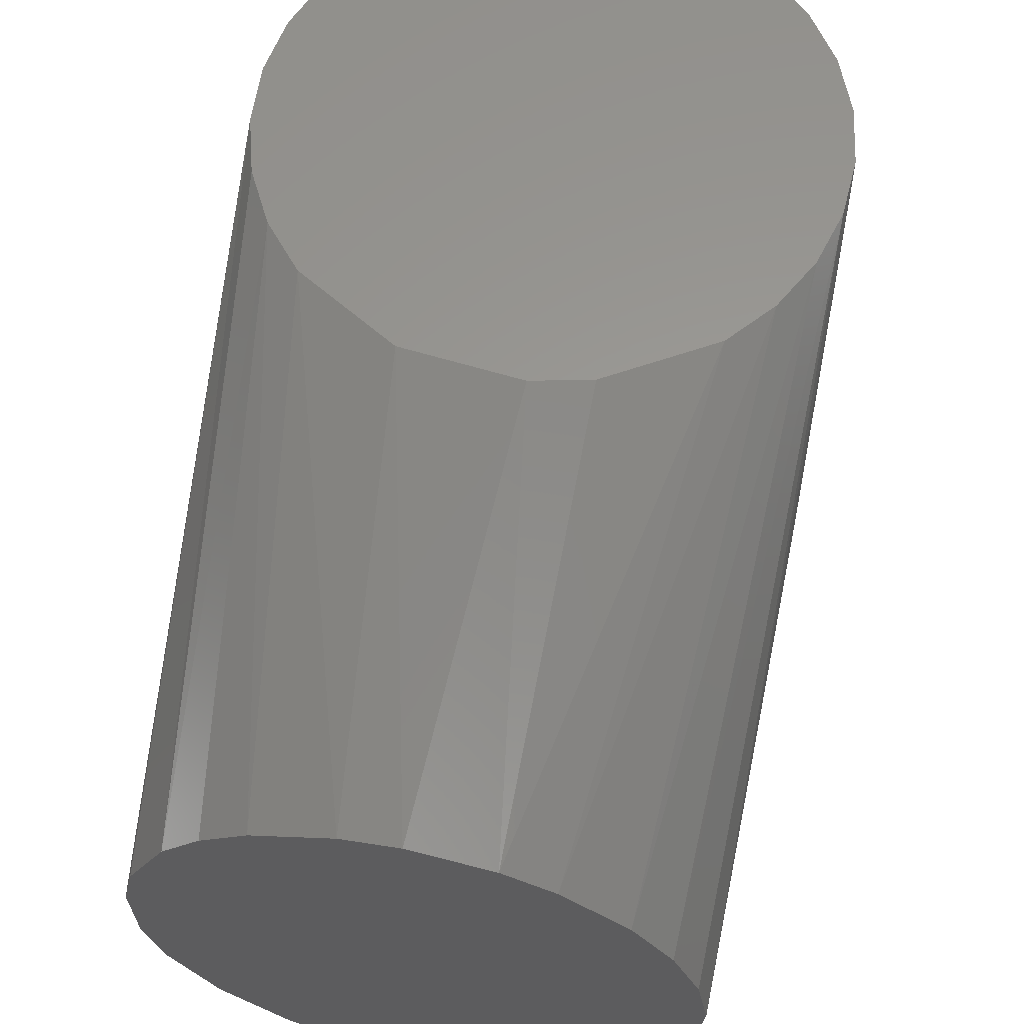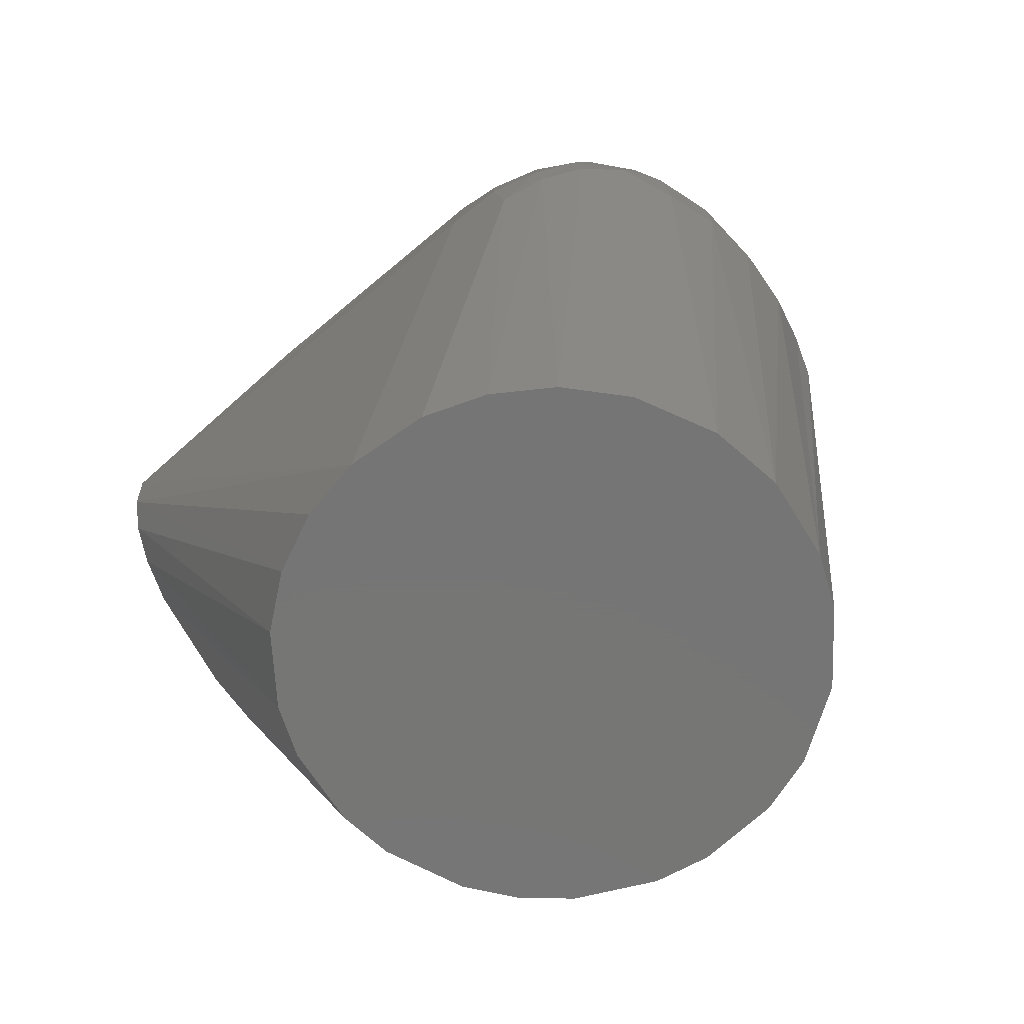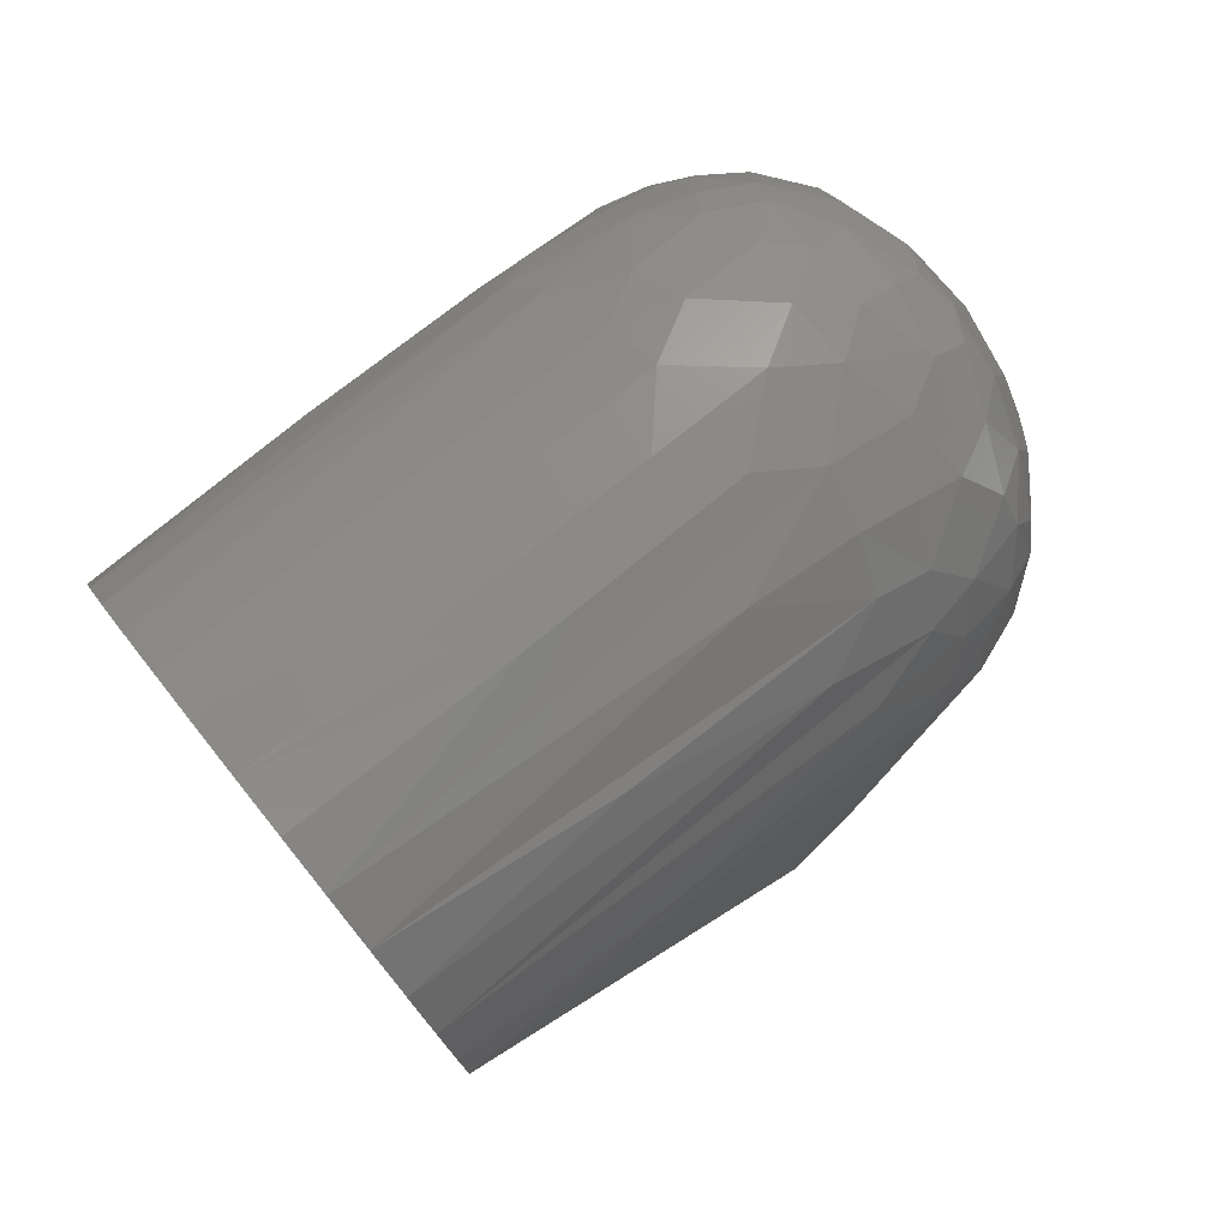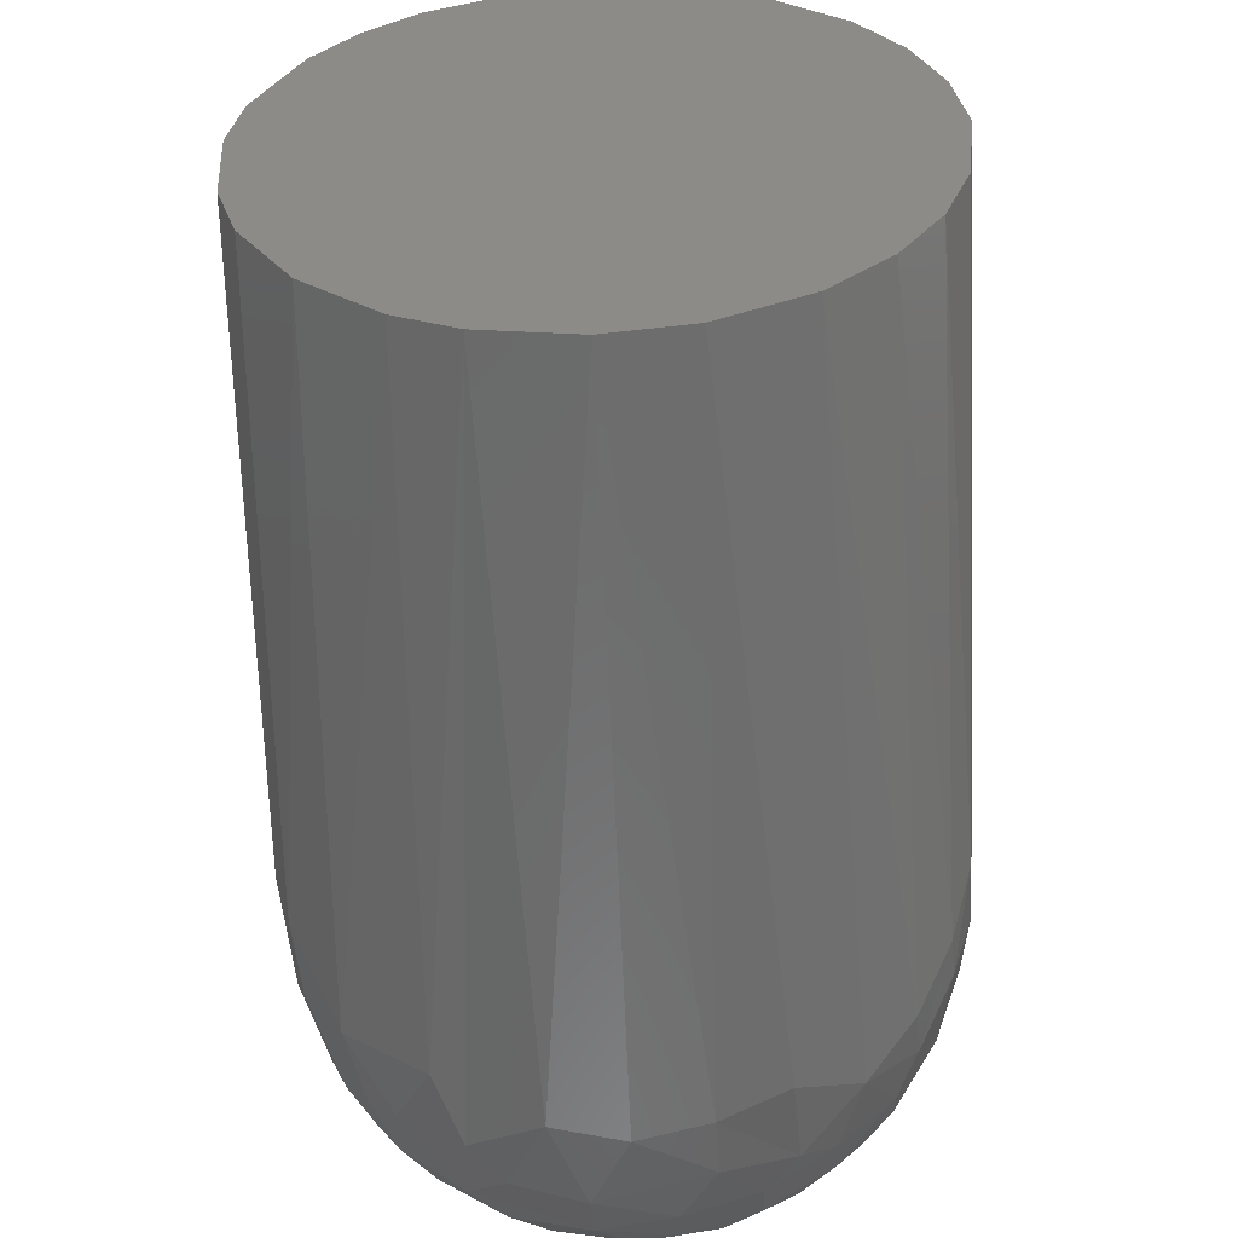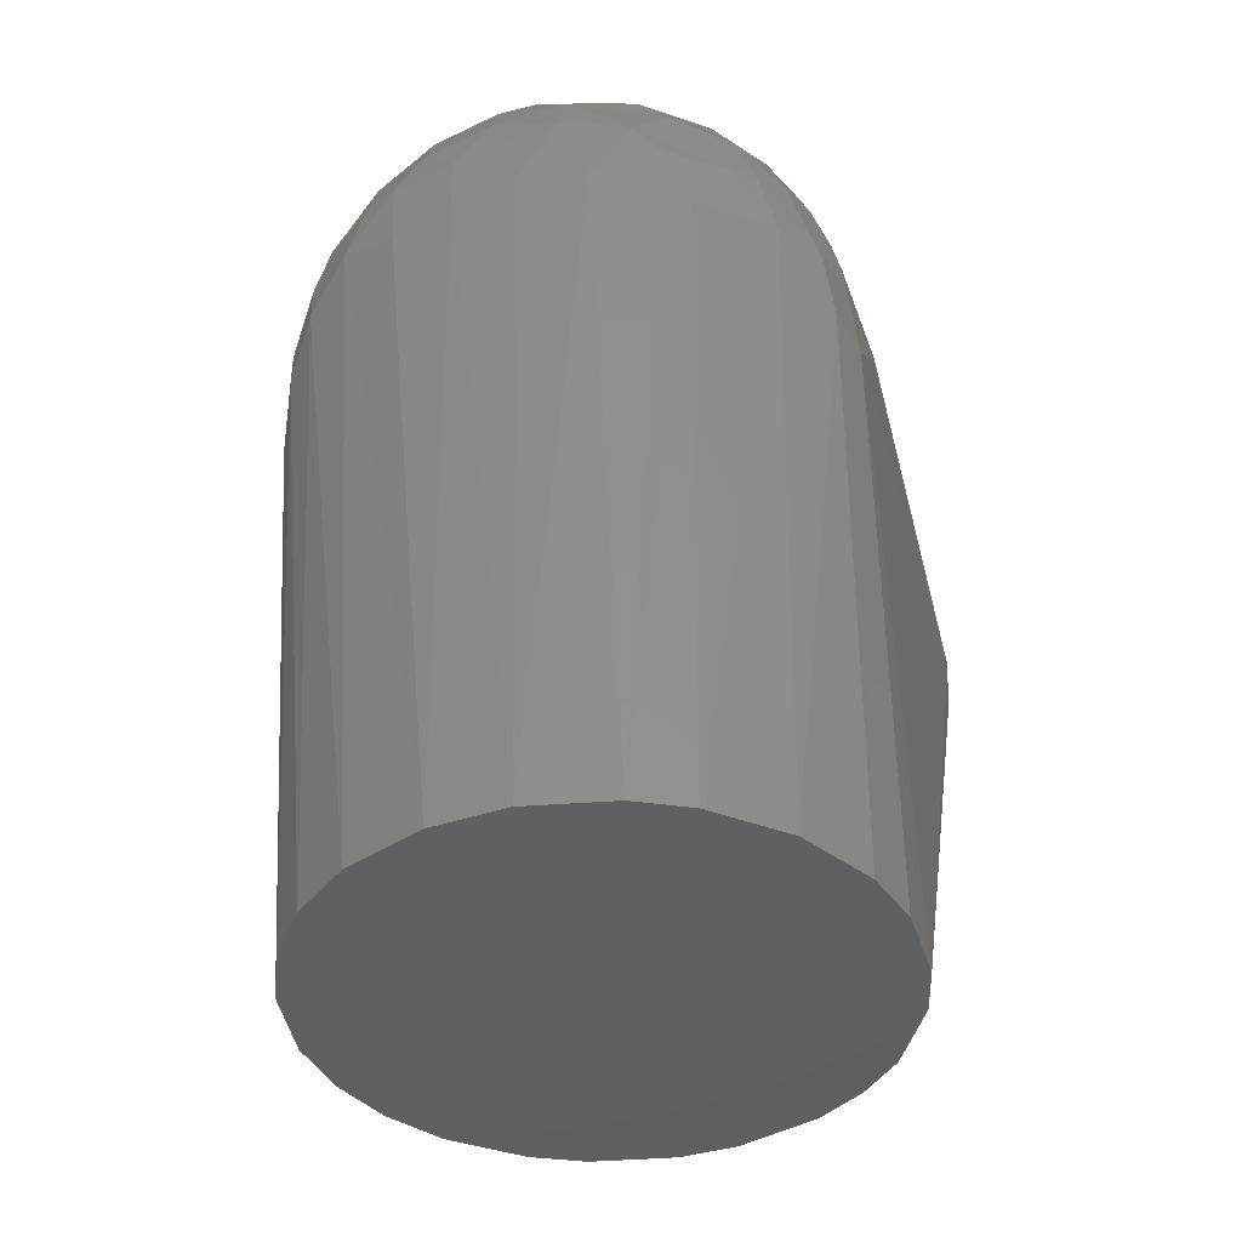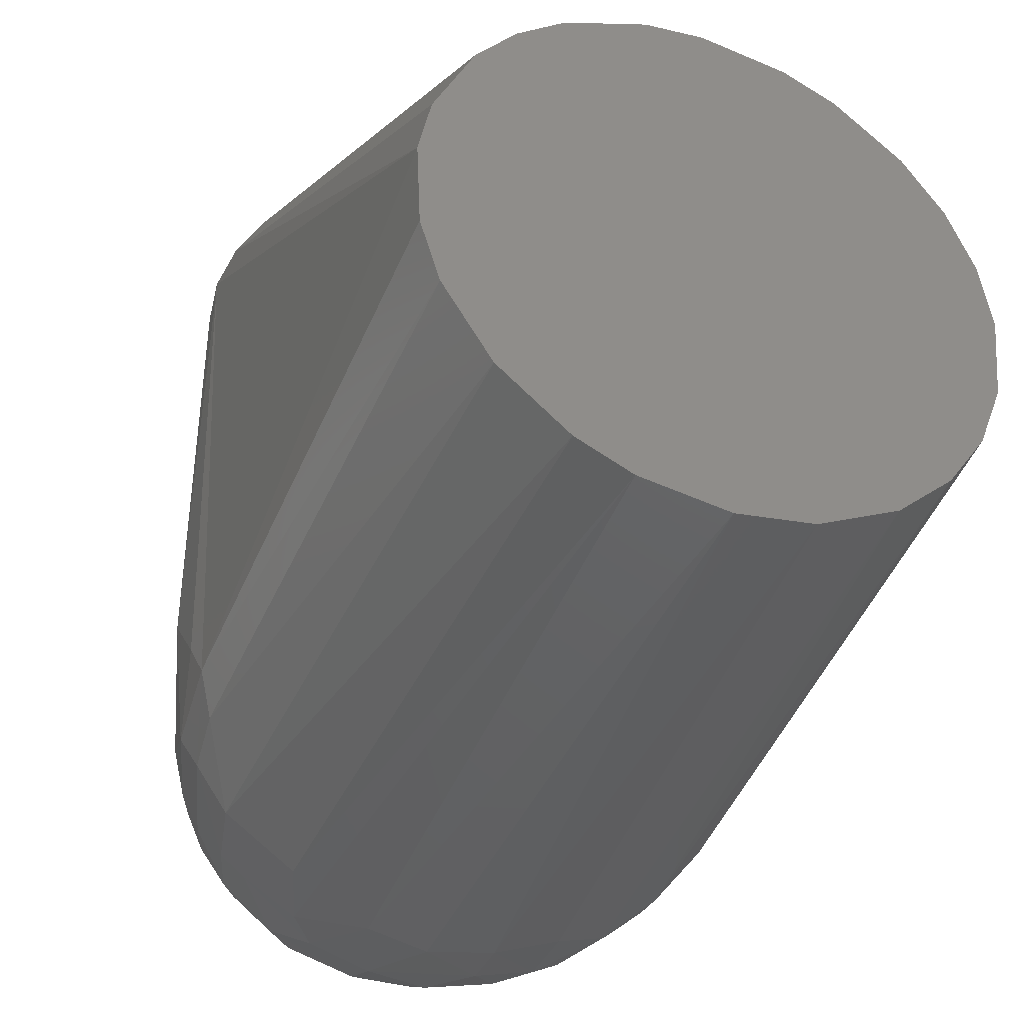
<metadata>
{"format":"stl","ext":"stl","renderer":"f3d","projection":"perspective","resolution":1024,"background":"white","views":[{"elev":59.8,"azim":-168.4,"up":"+Y"},{"elev":-68.0,"azim":-49.2,"up":"+Z"},{"elev":77.1,"azim":-128.7,"up":"+Z"},{"elev":-54.5,"azim":-177.6,"up":"+Y"},{"elev":-40.9,"azim":14.2,"up":"+Z"},{"elev":-37.4,"azim":158.0,"up":"+Y"}]}
</metadata>
<code>
# stl→obj: 142 verts, 280 faces
v 0.03917 0.07529 -0.02687
v 0.03248 0.07529 -0.03466
v 0.01493 0.07529 -0.04509
v -0.005387 0.0753 -0.04719
v -0.01541 0.0753 -0.04493
v -0.03285 0.0753 -0.03431
v -0.03946 0.0753 -0.02645
v -0.04422 0.0753 -0.01735
v -0.04691 0.0753 -0.007435
v -0.04742 0.0753 0.002824
v -0.0457 0.0753 0.01295
v -0.04185 0.0753 0.02247
v -0.03604 0.0753 0.03094
v -0.02854 0.0753 0.03797
v -0.01971 0.0753 0.04322
v -0.009964 0.0753 0.04644
v 0.0002532 0.0753 0.0475
v 0.01046 0.0753 0.04633
v 0.02017 0.07529 0.043
v 0.02895 0.07529 0.03766
v 0.03637 0.07529 0.03056
v 0.04208 0.07529 0.02203
v 0.04584 0.07529 0.01246
v 0.04744 0.07529 0.002319
v 0.04683 0.07529 -0.007934
v 0.04403 0.07529 -0.01782
v 0.04554 -0.03283 -0.0135
v 0.04433 -0.03543 -0.002767
v 0.03874 -0.04296 -0.002309
v 0.03491 -0.03183 -0.112
v 0.009512 0.04647 -0.112
v -0.01455 0.04533 -0.112
v -0.01323 -0.04572 -0.112
v -0.02192 -0.05295 0.0008561
v -0.03172 -0.04854 0.004653
v -0.02675 -0.03949 -0.112
v -0.03895 -0.04305 -0.002093
v -0.03602 -0.03137 -0.112
v 0.04726 -0.001195 0.008538
v 0.0463 -0.028 0.002206
v 0.04837 -0.01667 -0.007967
v 0.0319 -0.04788 0.008541
v 0.02641 -0.05094 -0.001596
v 0.0001463 -0.03635 0.04251
v 0.005887 -0.02795 0.04495
v -0.005567 -0.02797 0.04499
v -0.01176 -0.04069 0.0385
v 0.04297 -0.01948 -0.112
v 0.04621 -0.009263 -0.112
v 0.04789 -0.0249 -0.01477
v -0.04778 0.002531 -0.112
v -0.04644 -0.0115 -0.112
v -0.0471 -0.02921 -0.01705
v -0.04756 -0.02662 -0.004596
v -0.04849 -0.01681 -0.007702
v 0.006106 -0.05247 0.02721
v 0.01739 -0.05348 0.01647
v 0.02305 -0.04939 0.02212
v 0.0178 -0.04878 0.02797
v 0.01209 -0.04418 0.03586
v 9.04e-05 -0.04847 0.03393
v 0.02341 -0.04113 -0.112
v 0.01427 -0.04519 -0.112
v -0.01694 -0.03155 0.04088
v -0.01584 -0.01666 0.04453
v 0.0469 0.004894 -0.112
v 0.04487 0.01455 -0.112
v 0.03814 0.02783 -0.112
v 0.03147 0.03527 -0.112
v 0.02342 0.04112 -0.112
v -0.0003491 0.0475 -0.112
v 0.0112 -0.0556 0.004042
v -9.246e-05 -0.05655 0.006344
v -0.0003496 -0.0475 -0.112
v 0.02238 -0.05265 0.009996
v -0.02417 0.004824 0.04158
v -0.01004 -0.006656 0.04691
v -0.01042 0.0335 0.04695
v -3.579e-07 0.002765 0.04809
v -0.02292 -0.04206 0.03188
v -0.02736 -0.03337 0.03387
v -0.0323 -0.03862 0.02567
v -0.028 -0.04576 0.02293
v -0.01768 -0.04882 0.02809
v -0.04241 -0.02206 -0.112
v -0.02273 -0.05204 0.01444
v -0.01141 -0.05562 0.004108
v -0.01171 -0.0553 0.01373
v 0.005954 -0.05523 0.0191
v -0.006002 -0.05409 0.02335
v -0.02335 0.04156 -0.112
v 0.04423 -0.02283 0.01419
v -0.04135 0.02398 -0.112
v -0.03453 0.03298 -0.112
v -0.04585 0.01362 -0.112
v -0.02653 -0.02465 0.03752
v -0.02543 -0.01482 0.03999
v 0.0001664 -0.01849 0.04709
v 0.01035 -0.006633 0.04684
v 0.03248 -0.04364 0.01943
v 0.028 -0.04041 0.02881
v -0.04451 -0.005299 0.01767
v -0.04106 -0.01772 0.02287
v -0.03868 7.386e-05 0.02848
v 0.01999 -0.005477 0.04362
v 0.0257 -0.01476 0.03981
v 0.03241 -0.002497 0.03543
v -0.0445 -0.03554 -0.002519
v -0.04723 -0.01773 0.005651
v 0.02722 -0.02911 0.03565
v 0.03496 -0.02145 0.03057
v 0.01615 -0.01662 0.04442
v 0.01722 -0.0315 0.04075
v -0.04418 -0.02295 0.01446
v -0.04246 -0.03401 0.01102
v -0.03905 -0.02769 0.02295
v -0.01194 -0.04726 0.03305
v 0.02295 -0.03858 0.03429
v 0.03195 -0.03161 0.03036
v 0.03944 -0.03101 0.02033
v 0.01188 -0.03667 0.04061
v 0.03886 0.0001609 0.02823
v 0.04259 -0.007083 0.02168
v 0.04523 0.03349 0.01632
v -0.02781 -0.04915 0.01576
v -0.01757 -0.05241 0.02071
v -0.03477 -0.02155 0.03081
v -0.03356 -0.01222 0.03368
v -0.03628 -0.04318 0.01268
v 0.0001226 -0.04311 0.03873
v -0.04406 -0.0365 -0.009492
v -0.03633 -0.03918 0.01911
v -0.03948 -0.04175 0.005385
v -0.006009 -0.0504 0.03084
v 0.03629 -0.03639 0.02172
v 0.03967 -0.03872 0.01186
v 0.04119 -0.01761 0.0226
v 0.04238 -0.03145 0.01355
v 0.03604 -0.04442 0.008898
v -0.04731 0.0335 0.008623
v -0.03307 0.0335 0.03491
v -0.04631 -0.02596 0.005177
f 1 2 3
f 1 3 4
f 1 4 5
f 1 5 6
f 1 6 7
f 1 7 8
f 1 8 9
f 1 9 10
f 1 10 11
f 1 11 12
f 1 12 13
f 1 13 14
f 1 14 15
f 1 15 16
f 1 16 17
f 1 17 18
f 1 18 19
f 1 19 20
f 1 20 21
f 1 21 22
f 1 22 23
f 1 23 24
f 1 24 25
f 1 25 26
f 27 28 29
f 27 29 30
f 2 31 3
f 6 5 32
f 33 34 35
f 33 35 36
f 36 37 38
f 39 40 41
f 42 43 29
f 44 45 46
f 44 46 47
f 48 49 50
f 48 50 27
f 48 27 30
f 51 52 53
f 51 53 54
f 51 54 55
f 51 55 10
f 56 57 58
f 56 58 59
f 56 59 60
f 56 60 61
f 62 30 29
f 62 29 43
f 62 43 63
f 64 47 46
f 64 46 65
f 66 67 25
f 68 26 25
f 68 25 67
f 68 69 1
f 68 1 26
f 70 31 2
f 32 5 4
f 32 4 71
f 71 3 31
f 72 73 74
f 72 74 63
f 63 43 75
f 63 75 72
f 15 76 65
f 15 65 77
f 15 77 78
f 17 16 78
f 17 78 77
f 17 77 79
f 80 81 82
f 80 82 83
f 80 83 84
f 47 64 81
f 47 81 80
f 85 53 52
f 86 34 87
f 86 87 88
f 89 90 88
f 89 88 73
f 89 73 72
f 89 72 57
f 89 57 56
f 89 56 90
f 91 6 32
f 92 40 39
f 93 8 94
f 93 94 91
f 93 91 32
f 93 32 71
f 93 71 31
f 93 31 70
f 93 70 69
f 93 69 68
f 93 68 67
f 93 67 66
f 93 66 49
f 93 49 48
f 93 48 30
f 93 30 62
f 93 62 63
f 93 63 74
f 93 74 33
f 93 33 36
f 93 36 38
f 93 38 85
f 93 85 52
f 93 52 51
f 93 51 95
f 35 34 86
f 35 37 36
f 96 81 64
f 64 65 97
f 64 97 96
f 98 46 45
f 98 99 79
f 58 100 101
f 58 101 59
f 58 42 100
f 12 11 102
f 12 102 103
f 12 103 104
f 12 104 13
f 24 23 39
f 24 39 41
f 24 41 50
f 24 50 66
f 24 66 25
f 20 19 105
f 20 105 106
f 20 106 107
f 20 107 21
f 14 76 15
f 18 17 79
f 18 79 99
f 99 105 19
f 99 19 18
f 16 15 78
f 54 53 108
f 54 109 55
f 50 49 66
f 50 41 40
f 50 40 28
f 50 28 27
f 9 95 51
f 9 51 10
f 9 8 93
f 9 93 95
f 106 110 111
f 106 111 107
f 106 112 113
f 106 113 110
f 114 102 109
f 114 115 116
f 117 47 80
f 117 80 84
f 118 110 113
f 118 60 59
f 118 59 101
f 112 105 99
f 112 99 98
f 112 98 45
f 112 45 113
f 112 106 105
f 65 46 98
f 65 98 77
f 77 98 79
f 110 118 101
f 110 101 119
f 119 120 111
f 119 111 110
f 121 60 118
f 121 118 113
f 121 113 45
f 121 45 44
f 87 73 88
f 87 34 33
f 87 33 74
f 87 74 73
f 122 21 107
f 122 107 111
f 122 123 124
f 122 124 22
f 122 22 21
f 84 83 125
f 84 125 126
f 126 86 88
f 126 88 90
f 127 116 82
f 127 82 81
f 127 81 96
f 127 96 97
f 127 97 128
f 4 3 71
f 125 83 129
f 125 129 35
f 125 35 86
f 125 86 126
f 130 60 121
f 130 121 44
f 130 44 47
f 47 117 61
f 47 61 130
f 130 61 60
f 131 108 53
f 131 53 85
f 131 85 38
f 131 38 37
f 97 65 76
f 132 129 83
f 132 83 82
f 132 82 116
f 132 116 115
f 132 115 133
f 132 133 129
f 103 116 127
f 103 127 128
f 103 128 104
f 103 102 114
f 103 114 116
f 134 61 117
f 134 117 84
f 134 84 126
f 134 126 90
f 134 90 56
f 134 56 61
f 135 120 119
f 135 119 101
f 135 101 100
f 135 100 136
f 7 6 91
f 7 91 94
f 7 94 8
f 75 43 42
f 42 58 57
f 42 57 75
f 75 57 72
f 1 69 70
f 1 70 2
f 137 123 122
f 137 122 111
f 137 111 120
f 137 120 138
f 137 138 92
f 137 92 123
f 136 28 40
f 136 40 138
f 138 40 92
f 138 120 135
f 138 135 136
f 139 136 100
f 139 100 42
f 139 42 29
f 139 29 28
f 139 28 136
f 10 55 109
f 10 109 140
f 140 109 102
f 140 102 11
f 140 11 10
f 128 97 76
f 128 76 14
f 128 14 141
f 141 14 13
f 141 13 104
f 141 104 128
f 142 115 114
f 142 114 109
f 142 109 54
f 142 54 108
f 142 108 115
f 124 123 92
f 124 92 39
f 124 39 23
f 124 23 22
f 133 115 108
f 133 108 131
f 133 131 37
f 133 37 35
f 133 35 129

</code>
